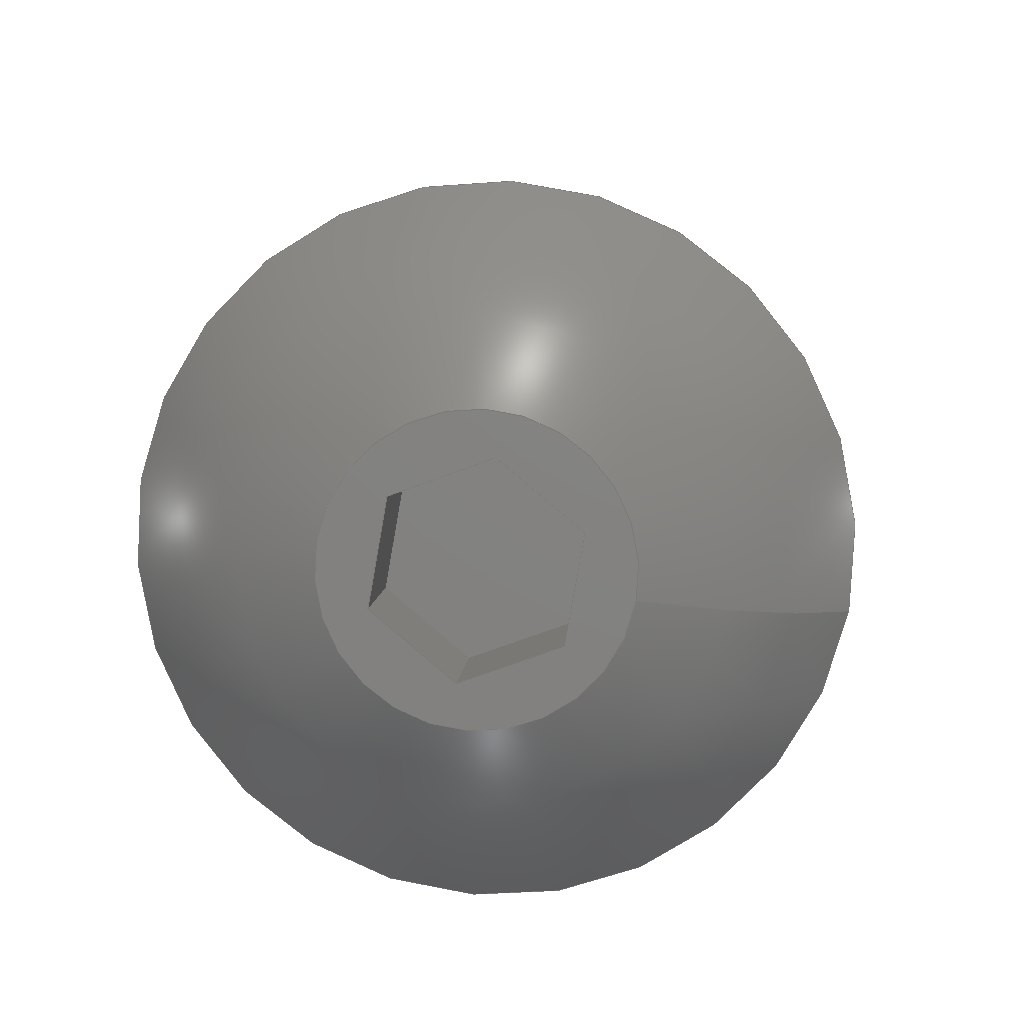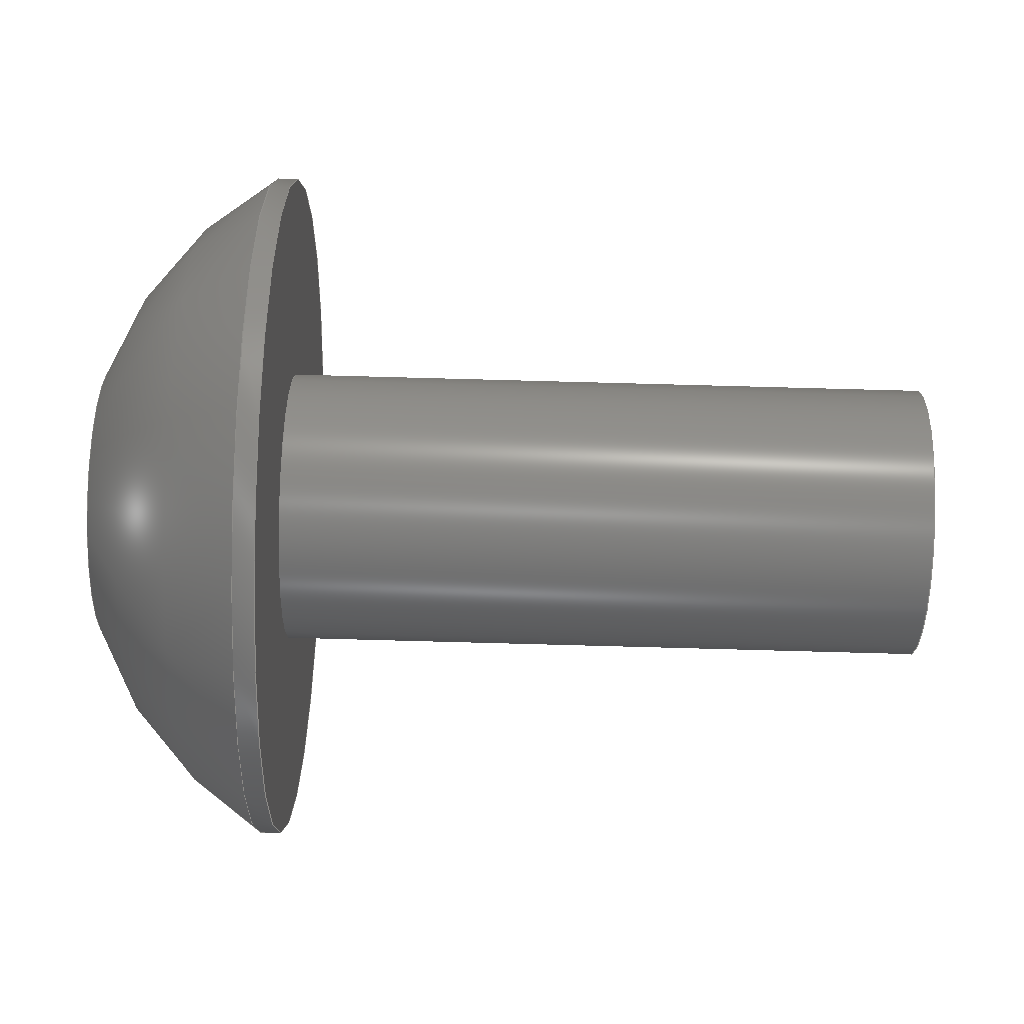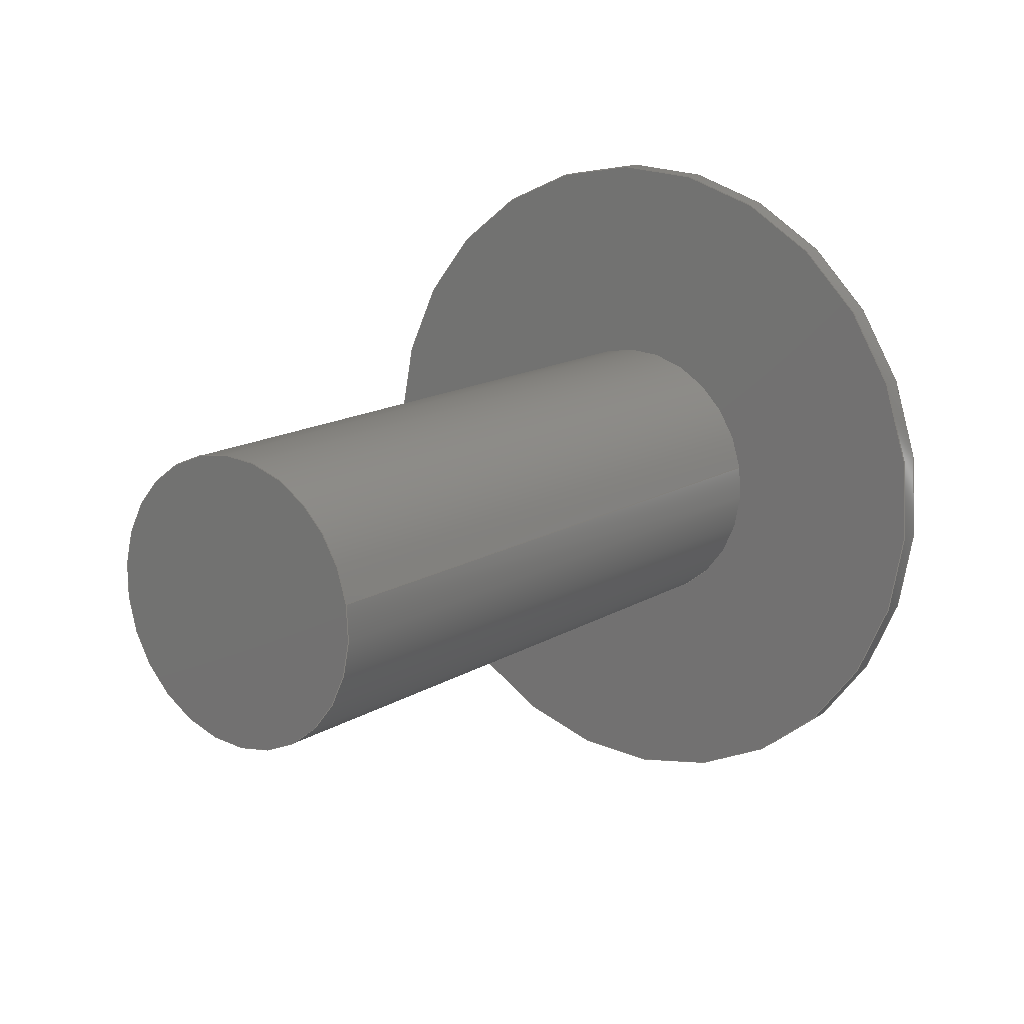
<metadata>
{"format":"step","ext":"step","renderer":"f3d","projection":"perspective","resolution":1024,"background":"white","views":[{"elev":7.1,"azim":94.3,"up":"+Z"},{"elev":73.1,"azim":-178.4,"up":"+Z"},{"elev":14.5,"azim":-52.8,"up":"+Z"}]}
</metadata>
<code>
ISO-10303-21;
DATA;
#1=PROPERTY_DEFINITION_REPRESENTATION(#5,#3);
#2=PROPERTY_DEFINITION_REPRESENTATION(#6,#4);
#3=REPRESENTATION('',(#7),#342);
#4=REPRESENTATION('',(#8),#342);
#5=PROPERTY_DEFINITION('pmi validation property','',#347);
#6=PROPERTY_DEFINITION('pmi validation property','',#347);
#7=VALUE_REPRESENTATION_ITEM('number of annotations',COUNT_MEASURE(0));
#8=VALUE_REPRESENTATION_ITEM('number of views',COUNT_MEASURE(0));
#9=SHAPE_REPRESENTATION_RELATIONSHIP('','',#211,#10);
#10=ADVANCED_BREP_SHAPE_REPRESENTATION('',(#209),#342);
#11=LINE('',#304,#29);
#12=LINE('',#307,#30);
#13=LINE('',#309,#31);
#14=LINE('',#311,#32);
#15=LINE('',#313,#33);
#16=LINE('',#315,#34);
#17=LINE('',#317,#35);
#18=LINE('',#319,#36);
#19=LINE('',#321,#37);
#20=LINE('',#323,#38);
#21=LINE('',#325,#39);
#22=LINE('',#327,#40);
#23=LINE('',#329,#41);
#24=LINE('',#331,#42);
#25=LINE('',#333,#43);
#26=LINE('',#335,#44);
#27=LINE('',#337,#45);
#28=LINE('',#339,#46);
#29=VECTOR('',#255,1);
#30=VECTOR('',#256,1);
#31=VECTOR('',#257,1);
#32=VECTOR('',#258,1);
#33=VECTOR('',#259,1);
#34=VECTOR('',#260,1);
#35=VECTOR('',#263,1);
#36=VECTOR('',#264,1);
#37=VECTOR('',#265,1);
#38=VECTOR('',#268,1);
#39=VECTOR('',#269,1);
#40=VECTOR('',#272,1);
#41=VECTOR('',#273,1);
#42=VECTOR('',#276,1);
#43=VECTOR('',#277,1);
#44=VECTOR('',#280,1);
#45=VECTOR('',#281,1);
#46=VECTOR('',#284,1);
#47=SPHERICAL_SURFACE('',#221,0.003848);
#48=PLANE('',#216);
#49=PLANE('',#220);
#50=PLANE('',#223);
#51=PLANE('',#224);
#52=PLANE('',#225);
#53=PLANE('',#226);
#54=PLANE('',#227);
#55=PLANE('',#228);
#56=PLANE('',#229);
#57=PLANE('',#230);
#58=ORIENTED_EDGE('',*,*,#104,.T.);
#59=ORIENTED_EDGE('',*,*,#105,.F.);
#60=ORIENTED_EDGE('',*,*,#104,.F.);
#61=ORIENTED_EDGE('',*,*,#106,.T.);
#62=ORIENTED_EDGE('',*,*,#107,.T.);
#63=ORIENTED_EDGE('',*,*,#105,.T.);
#64=ORIENTED_EDGE('',*,*,#107,.F.);
#65=ORIENTED_EDGE('',*,*,#106,.F.);
#66=ORIENTED_EDGE('',*,*,#108,.T.);
#67=ORIENTED_EDGE('',*,*,#109,.F.);
#68=ORIENTED_EDGE('',*,*,#110,.F.);
#69=ORIENTED_EDGE('',*,*,#111,.F.);
#70=ORIENTED_EDGE('',*,*,#112,.F.);
#71=ORIENTED_EDGE('',*,*,#113,.F.);
#72=ORIENTED_EDGE('',*,*,#114,.F.);
#73=ORIENTED_EDGE('',*,*,#108,.F.);
#74=ORIENTED_EDGE('',*,*,#109,.T.);
#75=ORIENTED_EDGE('',*,*,#115,.F.);
#76=ORIENTED_EDGE('',*,*,#116,.F.);
#77=ORIENTED_EDGE('',*,*,#117,.T.);
#78=ORIENTED_EDGE('',*,*,#114,.T.);
#79=ORIENTED_EDGE('',*,*,#118,.F.);
#80=ORIENTED_EDGE('',*,*,#119,.F.);
#81=ORIENTED_EDGE('',*,*,#115,.T.);
#82=ORIENTED_EDGE('',*,*,#113,.T.);
#83=ORIENTED_EDGE('',*,*,#120,.F.);
#84=ORIENTED_EDGE('',*,*,#121,.F.);
#85=ORIENTED_EDGE('',*,*,#118,.T.);
#86=ORIENTED_EDGE('',*,*,#112,.T.);
#87=ORIENTED_EDGE('',*,*,#122,.F.);
#88=ORIENTED_EDGE('',*,*,#123,.F.);
#89=ORIENTED_EDGE('',*,*,#120,.T.);
#90=ORIENTED_EDGE('',*,*,#111,.T.);
#91=ORIENTED_EDGE('',*,*,#124,.F.);
#92=ORIENTED_EDGE('',*,*,#125,.F.);
#93=ORIENTED_EDGE('',*,*,#122,.T.);
#94=ORIENTED_EDGE('',*,*,#110,.T.);
#95=ORIENTED_EDGE('',*,*,#117,.F.);
#96=ORIENTED_EDGE('',*,*,#126,.F.);
#97=ORIENTED_EDGE('',*,*,#124,.T.);
#98=ORIENTED_EDGE('',*,*,#116,.T.);
#99=ORIENTED_EDGE('',*,*,#119,.T.);
#100=ORIENTED_EDGE('',*,*,#121,.T.);
#101=ORIENTED_EDGE('',*,*,#123,.T.);
#102=ORIENTED_EDGE('',*,*,#125,.T.);
#103=ORIENTED_EDGE('',*,*,#126,.T.);
#104=EDGE_CURVE('',#127,#127,#144,.T.);
#105=EDGE_CURVE('',#128,#128,#145,.T.);
#106=EDGE_CURVE('',#129,#129,#146,.T.);
#107=EDGE_CURVE('',#130,#130,#147,.T.);
#108=EDGE_CURVE('',#131,#131,#148,.T.);
#109=EDGE_CURVE('',#132,#133,#11,.T.);
#110=EDGE_CURVE('',#134,#132,#12,.T.);
#111=EDGE_CURVE('',#135,#134,#13,.T.);
#112=EDGE_CURVE('',#136,#135,#14,.T.);
#113=EDGE_CURVE('',#137,#136,#15,.T.);
#114=EDGE_CURVE('',#133,#137,#16,.T.);
#115=EDGE_CURVE('',#138,#133,#17,.T.);
#116=EDGE_CURVE('',#139,#138,#18,.T.);
#117=EDGE_CURVE('',#139,#132,#19,.T.);
#118=EDGE_CURVE('',#140,#137,#20,.T.);
#119=EDGE_CURVE('',#138,#140,#21,.T.);
#120=EDGE_CURVE('',#141,#136,#22,.T.);
#121=EDGE_CURVE('',#140,#141,#23,.T.);
#122=EDGE_CURVE('',#142,#135,#24,.T.);
#123=EDGE_CURVE('',#141,#142,#25,.T.);
#124=EDGE_CURVE('',#143,#134,#26,.T.);
#125=EDGE_CURVE('',#142,#143,#27,.T.);
#126=EDGE_CURVE('',#143,#139,#28,.T.);
#127=VERTEX_POINT('',#290);
#128=VERTEX_POINT('',#292);
#129=VERTEX_POINT('',#296);
#130=VERTEX_POINT('',#298);
#131=VERTEX_POINT('',#302);
#132=VERTEX_POINT('',#305);
#133=VERTEX_POINT('',#306);
#134=VERTEX_POINT('',#308);
#135=VERTEX_POINT('',#310);
#136=VERTEX_POINT('',#312);
#137=VERTEX_POINT('',#314);
#138=VERTEX_POINT('',#318);
#139=VERTEX_POINT('',#320);
#140=VERTEX_POINT('',#324);
#141=VERTEX_POINT('',#328);
#142=VERTEX_POINT('',#332);
#143=VERTEX_POINT('',#336);
#144=CIRCLE('',#214,0.001353);
#145=CIRCLE('',#215,0.001353);
#146=CIRCLE('',#218,0.003327);
#147=CIRCLE('',#219,0.003327);
#148=CIRCLE('',#222,0.001389);
#149=EDGE_LOOP('',(#58));
#150=EDGE_LOOP('',(#59));
#151=EDGE_LOOP('',(#60));
#152=EDGE_LOOP('',(#61));
#153=EDGE_LOOP('',(#62));
#154=EDGE_LOOP('',(#63));
#155=EDGE_LOOP('',(#64));
#156=EDGE_LOOP('',(#65));
#157=EDGE_LOOP('',(#66));
#158=EDGE_LOOP('',(#67,#68,#69,#70,#71,#72));
#159=EDGE_LOOP('',(#73));
#160=EDGE_LOOP('',(#74,#75,#76,#77));
#161=EDGE_LOOP('',(#78,#79,#80,#81));
#162=EDGE_LOOP('',(#82,#83,#84,#85));
#163=EDGE_LOOP('',(#86,#87,#88,#89));
#164=EDGE_LOOP('',(#90,#91,#92,#93));
#165=EDGE_LOOP('',(#94,#95,#96,#97));
#166=EDGE_LOOP('',(#98,#99,#100,#101,#102,#103));
#167=FACE_BOUND('',#149,.T.);
#168=FACE_BOUND('',#150,.T.);
#169=FACE_BOUND('',#151,.T.);
#170=FACE_BOUND('',#152,.T.);
#171=FACE_BOUND('',#153,.T.);
#172=FACE_BOUND('',#154,.T.);
#173=FACE_BOUND('',#155,.T.);
#174=FACE_BOUND('',#156,.T.);
#175=FACE_BOUND('',#157,.T.);
#176=FACE_BOUND('',#158,.T.);
#177=FACE_BOUND('',#159,.T.);
#178=FACE_BOUND('',#160,.T.);
#179=FACE_BOUND('',#161,.T.);
#180=FACE_BOUND('',#162,.T.);
#181=FACE_BOUND('',#163,.T.);
#182=FACE_BOUND('',#164,.T.);
#183=FACE_BOUND('',#165,.T.);
#184=FACE_BOUND('',#166,.T.);
#185=CYLINDRICAL_SURFACE('',#213,0.001353);
#186=CYLINDRICAL_SURFACE('',#217,0.003327);
#187=ADVANCED_FACE('',(#167,#168),#185,.T.);
#188=ADVANCED_FACE('',(#169),#48,.F.);
#189=ADVANCED_FACE('',(#170,#171),#186,.T.);
#190=ADVANCED_FACE('',(#172,#173),#49,.F.);
#191=ADVANCED_FACE('',(#174,#175),#47,.T.);
#192=ADVANCED_FACE('',(#176,#177),#50,.T.);
#193=ADVANCED_FACE('',(#178),#51,.F.);
#194=ADVANCED_FACE('',(#179),#52,.F.);
#195=ADVANCED_FACE('',(#180),#53,.F.);
#196=ADVANCED_FACE('',(#181),#54,.F.);
#197=ADVANCED_FACE('',(#182),#55,.F.);
#198=ADVANCED_FACE('',(#183),#56,.F.);
#199=ADVANCED_FACE('',(#184),#57,.T.);
#200=CLOSED_SHELL('',(#187,#188,#189,#190,#191,#192,#193,#194,#195,#196,
#197,#198,#199));
#201=STYLED_ITEM('',(#202),#209);
#202=PRESENTATION_STYLE_ASSIGNMENT((#203));
#203=SURFACE_STYLE_USAGE(.BOTH.,#204);
#204=SURFACE_SIDE_STYLE('',(#205));
#205=SURFACE_STYLE_FILL_AREA(#206);
#206=FILL_AREA_STYLE('',(#207));
#207=FILL_AREA_STYLE_COLOUR('',#208);
#208=COLOUR_RGB('',0.1961,0.1961,0.1961);
#209=MANIFOLD_SOLID_BREP('Screw, #8 1/2 in',#200);
#210=SHAPE_DEFINITION_REPRESENTATION(#347,#211);
#211=SHAPE_REPRESENTATION('Screw, #8 1/2 in',(#212),#342);
#212=AXIS2_PLACEMENT_3D('',#287,#231,#232);
#213=AXIS2_PLACEMENT_3D('',#288,#233,#234);
#214=AXIS2_PLACEMENT_3D('',#289,#235,#236);
#215=AXIS2_PLACEMENT_3D('',#291,#237,#238);
#216=AXIS2_PLACEMENT_3D('',#293,#239,#240);
#217=AXIS2_PLACEMENT_3D('',#294,#241,#242);
#218=AXIS2_PLACEMENT_3D('',#295,#243,#244);
#219=AXIS2_PLACEMENT_3D('',#297,#245,#246);
#220=AXIS2_PLACEMENT_3D('',#299,#247,#248);
#221=AXIS2_PLACEMENT_3D('',#300,#249,#250);
#222=AXIS2_PLACEMENT_3D('',#301,#251,#252);
#223=AXIS2_PLACEMENT_3D('',#303,#253,#254);
#224=AXIS2_PLACEMENT_3D('',#316,#261,#262);
#225=AXIS2_PLACEMENT_3D('',#322,#266,#267);
#226=AXIS2_PLACEMENT_3D('',#326,#270,#271);
#227=AXIS2_PLACEMENT_3D('',#330,#274,#275);
#228=AXIS2_PLACEMENT_3D('',#334,#278,#279);
#229=AXIS2_PLACEMENT_3D('',#338,#282,#283);
#230=AXIS2_PLACEMENT_3D('',#340,#285,#286);
#231=DIRECTION('',(0,0,1));
#232=DIRECTION('',(1,0,0));
#233=DIRECTION('',(1,0,0));
#234=DIRECTION('',(0,-0.9848,0.1736));
#235=DIRECTION('',(1,0,0));
#236=DIRECTION('',(0,0.9914,-0.1305));
#237=DIRECTION('',(1,0,0));
#238=DIRECTION('',(0,-0.9848,0.1736));
#239=DIRECTION('',(1,0,0));
#240=DIRECTION('',(0,-0.1736,-0.9848));
#241=DIRECTION('',(-1,0,0));
#242=DIRECTION('',(0,0.9848,-0.1736));
#243=DIRECTION('',(-1,0,0));
#244=DIRECTION('',(0,0.9848,-0.1736));
#245=DIRECTION('',(1,0,0));
#246=DIRECTION('',(0,-0.9848,0.1736));
#247=DIRECTION('',(1,0,0));
#248=DIRECTION('',(0,-0.1736,-0.9848));
#249=DIRECTION('',(-1,0,0));
#250=DIRECTION('',(0,0.9848,-0.1736));
#251=DIRECTION('',(-1,0,0));
#252=DIRECTION('',(0,0.9848,-0.1736));
#253=DIRECTION('',(1,0,0));
#254=DIRECTION('',(0,-0.1736,-0.9848));
#255=DIRECTION('',(0,0.9397,0.342));
#256=DIRECTION('',(0,0.766,-0.6428));
#257=DIRECTION('',(0,-0.1736,-0.9848));
#258=DIRECTION('',(0,-0.9397,-0.342));
#259=DIRECTION('',(0,-0.766,0.6428));
#260=DIRECTION('',(0,0.1736,0.9848));
#261=DIRECTION('',(0,0.342,-0.9397));
#262=DIRECTION('',(0,0.9397,0.342));
#263=DIRECTION('',(1,0,0));
#264=DIRECTION('',(0,0.9397,0.342));
#265=DIRECTION('',(1,0,0));
#266=DIRECTION('',(0,0.9848,-0.1736));
#267=DIRECTION('',(1,0,0));
#268=DIRECTION('',(1,0,0));
#269=DIRECTION('',(0,0.1736,0.9848));
#270=DIRECTION('',(0,0.6428,0.766));
#271=DIRECTION('',(0,-0.766,0.6428));
#272=DIRECTION('',(1,0,0));
#273=DIRECTION('',(0,-0.766,0.6428));
#274=DIRECTION('',(0,-0.342,0.9397));
#275=DIRECTION('',(0,-0.9397,-0.342));
#276=DIRECTION('',(1,0,0));
#277=DIRECTION('',(0,-0.9397,-0.342));
#278=DIRECTION('',(0,-0.9848,0.1736));
#279=DIRECTION('',(-1,0,0));
#280=DIRECTION('',(1,0,0));
#281=DIRECTION('',(0,-0.1736,-0.9848));
#282=DIRECTION('',(0,-0.6428,-0.766));
#283=DIRECTION('',(0,0.766,-0.6428));
#284=DIRECTION('',(0,0.766,-0.6428));
#285=DIRECTION('',(1,0,0));
#286=DIRECTION('',(0,-0.1736,-0.9848));
#287=CARTESIAN_POINT('',(0,0,0));
#288=CARTESIAN_POINT('',(0.03052,-0.5051,0.07042));
#289=CARTESIAN_POINT('',(0.03687,-0.5051,0.07042));
#290=CARTESIAN_POINT('',(0.03687,-0.5037,0.07025));
#291=CARTESIAN_POINT('',(0.04322,-0.5051,0.07042));
#292=CARTESIAN_POINT('',(0.04322,-0.5064,0.07066));
#293=CARTESIAN_POINT('',(0.03687,-0.5051,0.07042));
#294=CARTESIAN_POINT('',(0.04508,-0.5051,0.07042));
#295=CARTESIAN_POINT('',(0.04342,-0.5051,0.07042));
#296=CARTESIAN_POINT('',(0.04342,-0.5018,0.06985));
#297=CARTESIAN_POINT('',(0.04322,-0.5051,0.07042));
#298=CARTESIAN_POINT('',(0.04322,-0.5083,0.071));
#299=CARTESIAN_POINT('',(0.04322,-0.5051,0.07042));
#300=CARTESIAN_POINT('',(0.04149,-0.5051,0.07042));
#301=CARTESIAN_POINT('',(0.04508,-0.5051,0.07042));
#302=CARTESIAN_POINT('',(0.04508,-0.5037,0.07018));
#303=CARTESIAN_POINT('',(0.04508,-0.5051,0.07042));
#304=CARTESIAN_POINT('',(0.04508,-0.5048,0.06962));
#305=CARTESIAN_POINT('',(0.04508,-0.5052,0.06945));
#306=CARTESIAN_POINT('',(0.04508,-0.5043,0.06979));
#307=CARTESIAN_POINT('',(0.04508,-0.5056,0.06977));
#308=CARTESIAN_POINT('',(0.04508,-0.506,0.07008));
#309=CARTESIAN_POINT('',(0.04508,-0.5059,0.07057));
#310=CARTESIAN_POINT('',(0.04508,-0.5058,0.07106));
#311=CARTESIAN_POINT('',(0.04508,-0.5054,0.07123));
#312=CARTESIAN_POINT('',(0.04508,-0.5049,0.0714));
#313=CARTESIAN_POINT('',(0.04508,-0.5045,0.07108));
#314=CARTESIAN_POINT('',(0.04508,-0.5041,0.07076));
#315=CARTESIAN_POINT('',(0.04508,-0.5042,0.07027));
#316=CARTESIAN_POINT('',(0.04389,-0.5048,0.06962));
#317=CARTESIAN_POINT('',(0.04389,-0.5043,0.06979));
#318=CARTESIAN_POINT('',(0.04389,-0.5043,0.06979));
#319=CARTESIAN_POINT('',(0.04389,-0.5048,0.06962));
#320=CARTESIAN_POINT('',(0.04389,-0.5052,0.06945));
#321=CARTESIAN_POINT('',(0.04389,-0.5052,0.06945));
#322=CARTESIAN_POINT('',(0.04389,-0.5042,0.07027));
#323=CARTESIAN_POINT('',(0.04389,-0.5041,0.07076));
#324=CARTESIAN_POINT('',(0.04389,-0.5041,0.07076));
#325=CARTESIAN_POINT('',(0.04389,-0.5042,0.07027));
#326=CARTESIAN_POINT('',(0.04389,-0.5045,0.07108));
#327=CARTESIAN_POINT('',(0.04389,-0.5049,0.0714));
#328=CARTESIAN_POINT('',(0.04389,-0.5049,0.0714));
#329=CARTESIAN_POINT('',(0.04389,-0.5045,0.07108));
#330=CARTESIAN_POINT('',(0.04389,-0.5054,0.07123));
#331=CARTESIAN_POINT('',(0.04389,-0.5058,0.07106));
#332=CARTESIAN_POINT('',(0.04389,-0.5058,0.07106));
#333=CARTESIAN_POINT('',(0.04389,-0.5054,0.07123));
#334=CARTESIAN_POINT('',(0.04389,-0.5059,0.07057));
#335=CARTESIAN_POINT('',(0.04389,-0.506,0.07008));
#336=CARTESIAN_POINT('',(0.04389,-0.506,0.07008));
#337=CARTESIAN_POINT('',(0.04389,-0.5059,0.07057));
#338=CARTESIAN_POINT('',(0.04389,-0.5056,0.06977));
#339=CARTESIAN_POINT('',(0.04389,-0.5056,0.06977));
#340=CARTESIAN_POINT('',(0.04389,-0.5051,0.07042));
#341=MECHANICAL_DESIGN_GEOMETRIC_PRESENTATION_REPRESENTATION('',(#201),
#342);
#342=(
GEOMETRIC_REPRESENTATION_CONTEXT(3)
GLOBAL_UNCERTAINTY_ASSIGNED_CONTEXT((#343))
GLOBAL_UNIT_ASSIGNED_CONTEXT((#346,#345,#344))
REPRESENTATION_CONTEXT('Screw, #8 1/2 in','TOP_LEVEL_ASSEMBLY_PART')
);
#343=UNCERTAINTY_MEASURE_WITH_UNIT(LENGTH_MEASURE(5e-06),#346,
'DISTANCE_ACCURACY_VALUE','Maximum Tolerance applied to model');
#344=(
NAMED_UNIT(*)
SI_UNIT($,.STERADIAN.)
SOLID_ANGLE_UNIT()
);
#345=(
NAMED_UNIT(*)
PLANE_ANGLE_UNIT()
SI_UNIT($,.RADIAN.)
);
#346=(
LENGTH_UNIT()
NAMED_UNIT(*)
SI_UNIT($,.METRE.)
);
#347=PRODUCT_DEFINITION_SHAPE('','',#348);
#348=PRODUCT_DEFINITION('','',#350,#349);
#349=PRODUCT_DEFINITION_CONTEXT('',#356,'design');
#350=PRODUCT_DEFINITION_FORMATION_WITH_SPECIFIED_SOURCE('','',#352,
 .NOT_KNOWN.);
#351=PRODUCT_RELATED_PRODUCT_CATEGORY('','',(#352));
#352=PRODUCT('Screw, #8 1/2 in','Screw, #8 1/2 in','Screw, #8 1/2 in',(#354));
#353=PRODUCT_CATEGORY('','');
#354=PRODUCT_CONTEXT('',#356,'mechanical');
#355=APPLICATION_PROTOCOL_DEFINITION('international standard',
'automotive_design',2010,#356);
#356=APPLICATION_CONTEXT(
'core data for automotive mechanical design processes');
ENDSEC;
END-ISO-10303-21;

</code>
